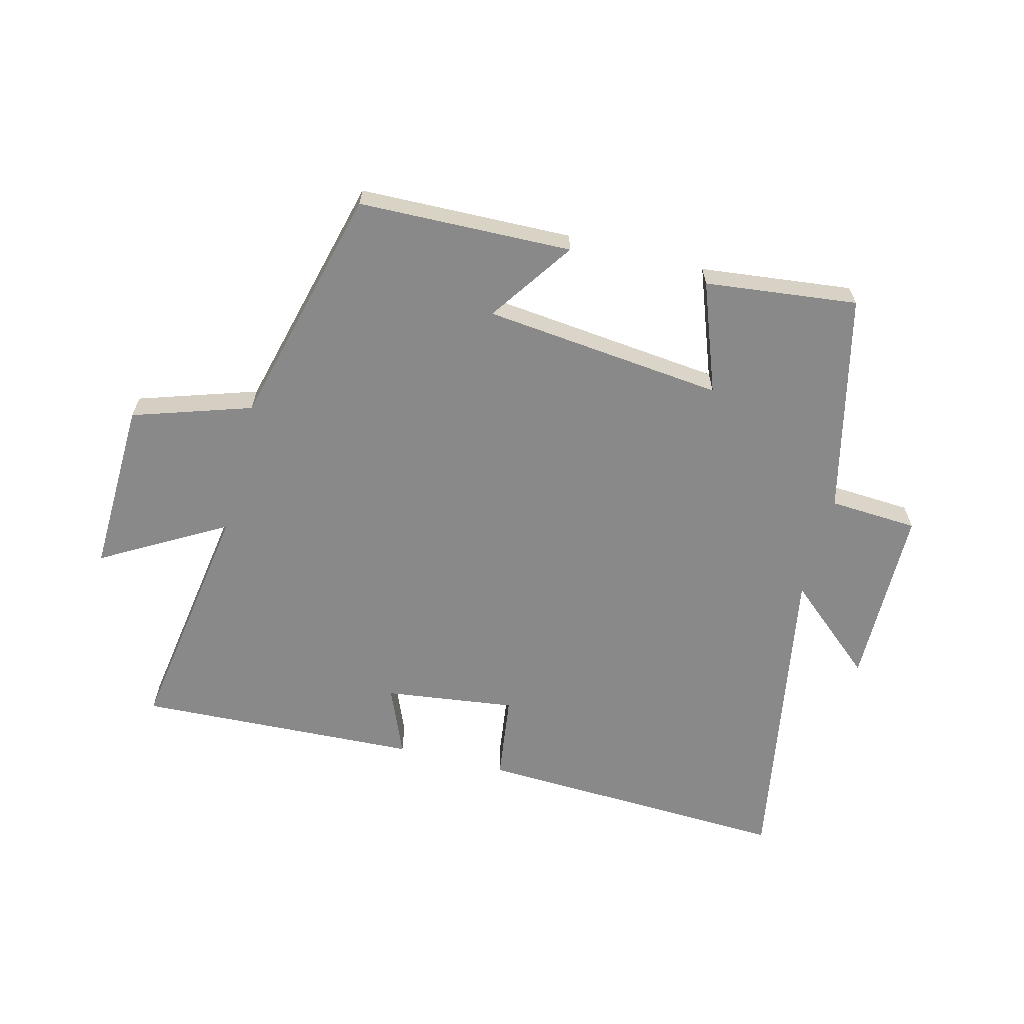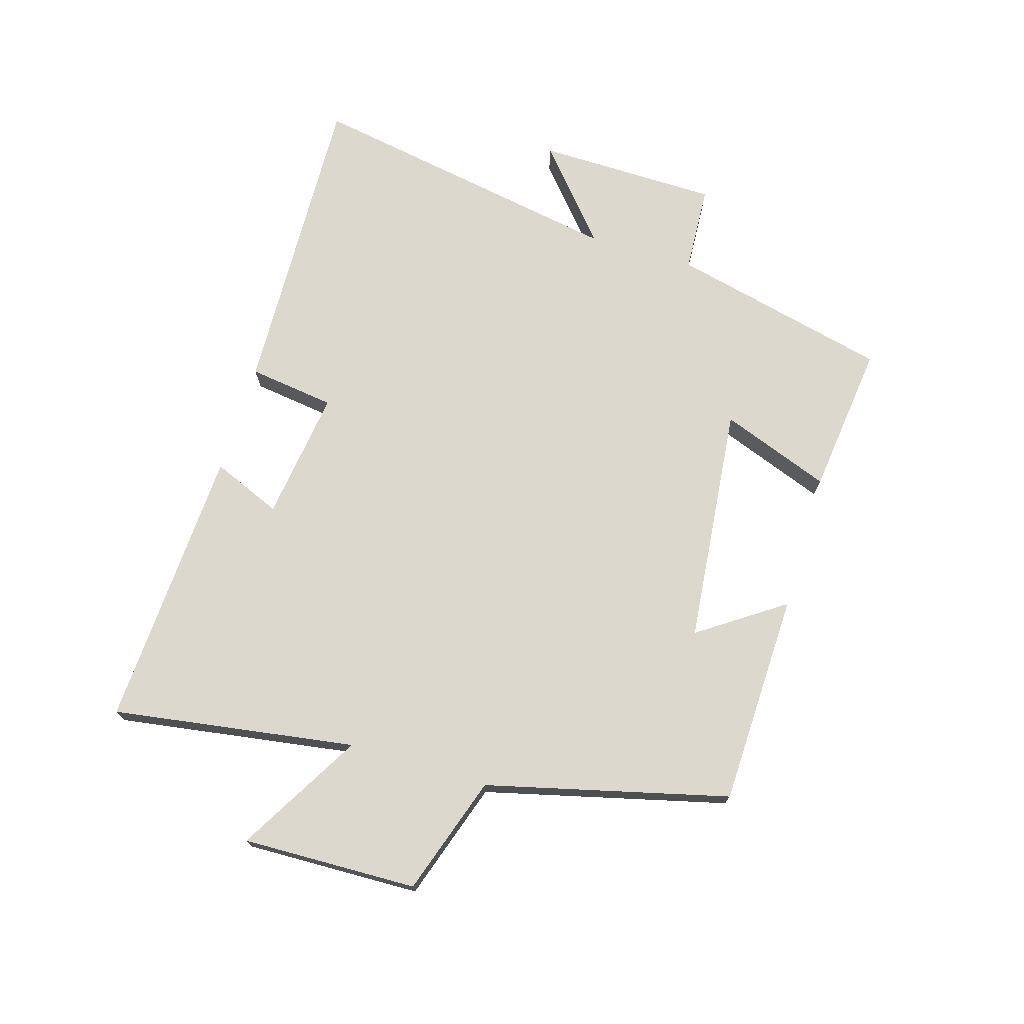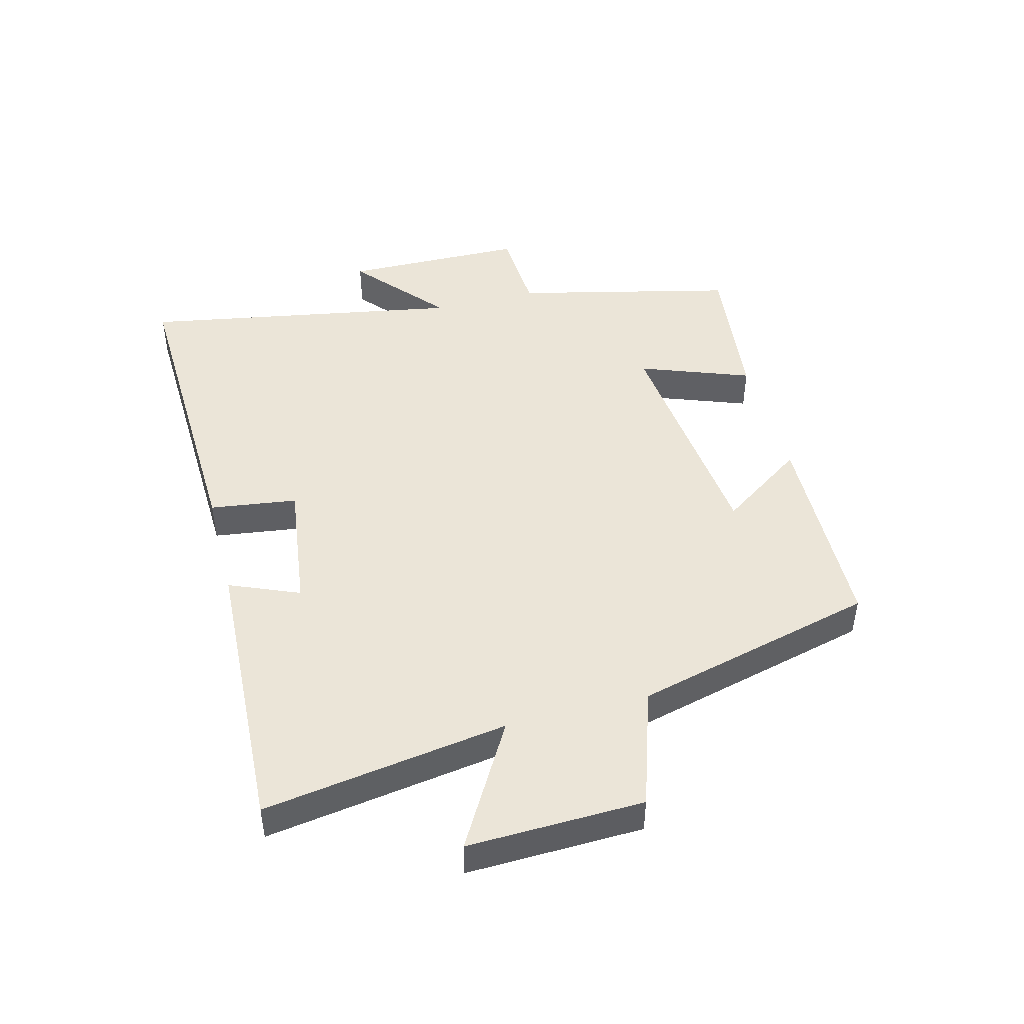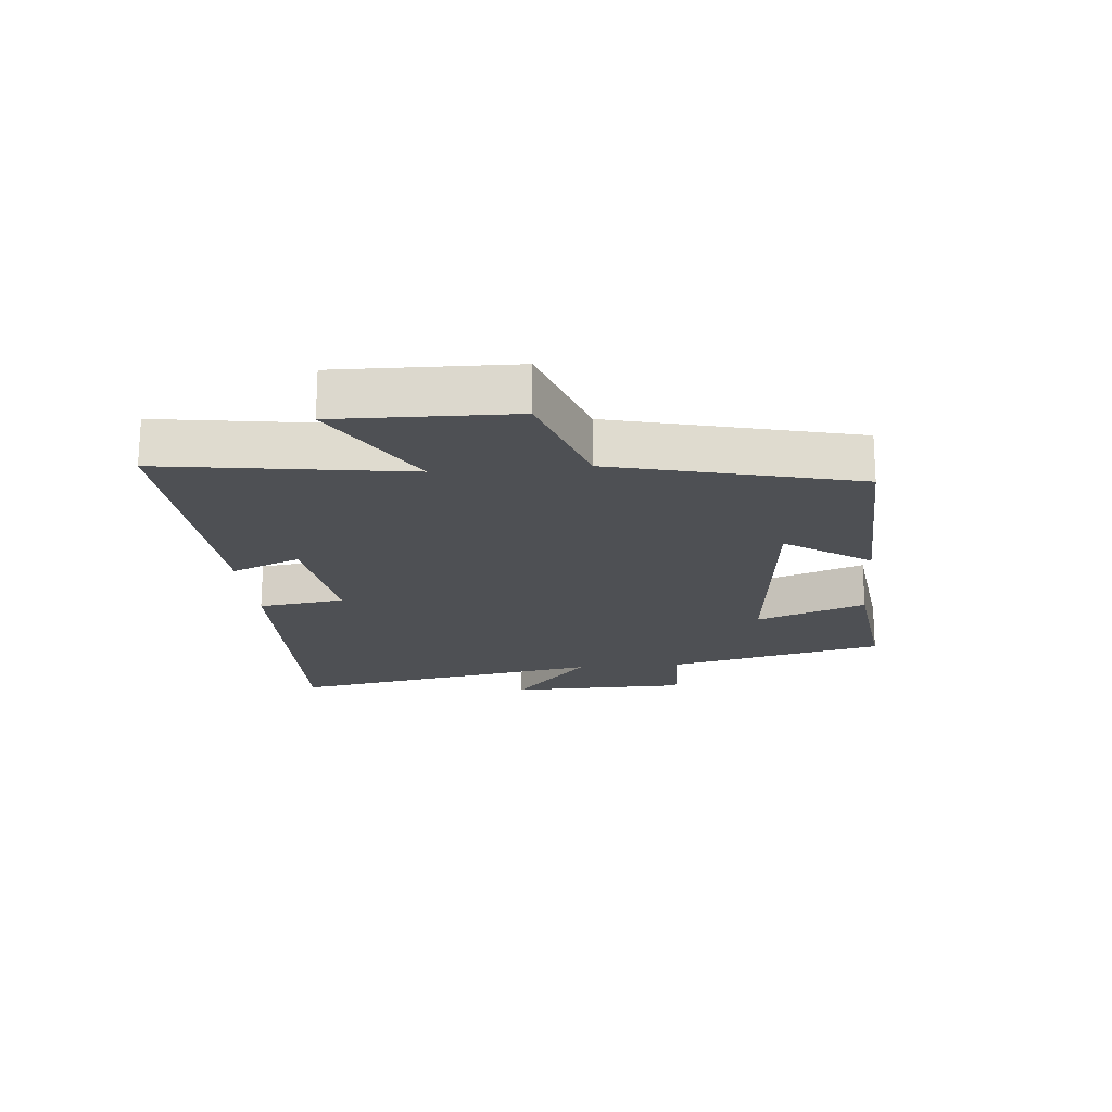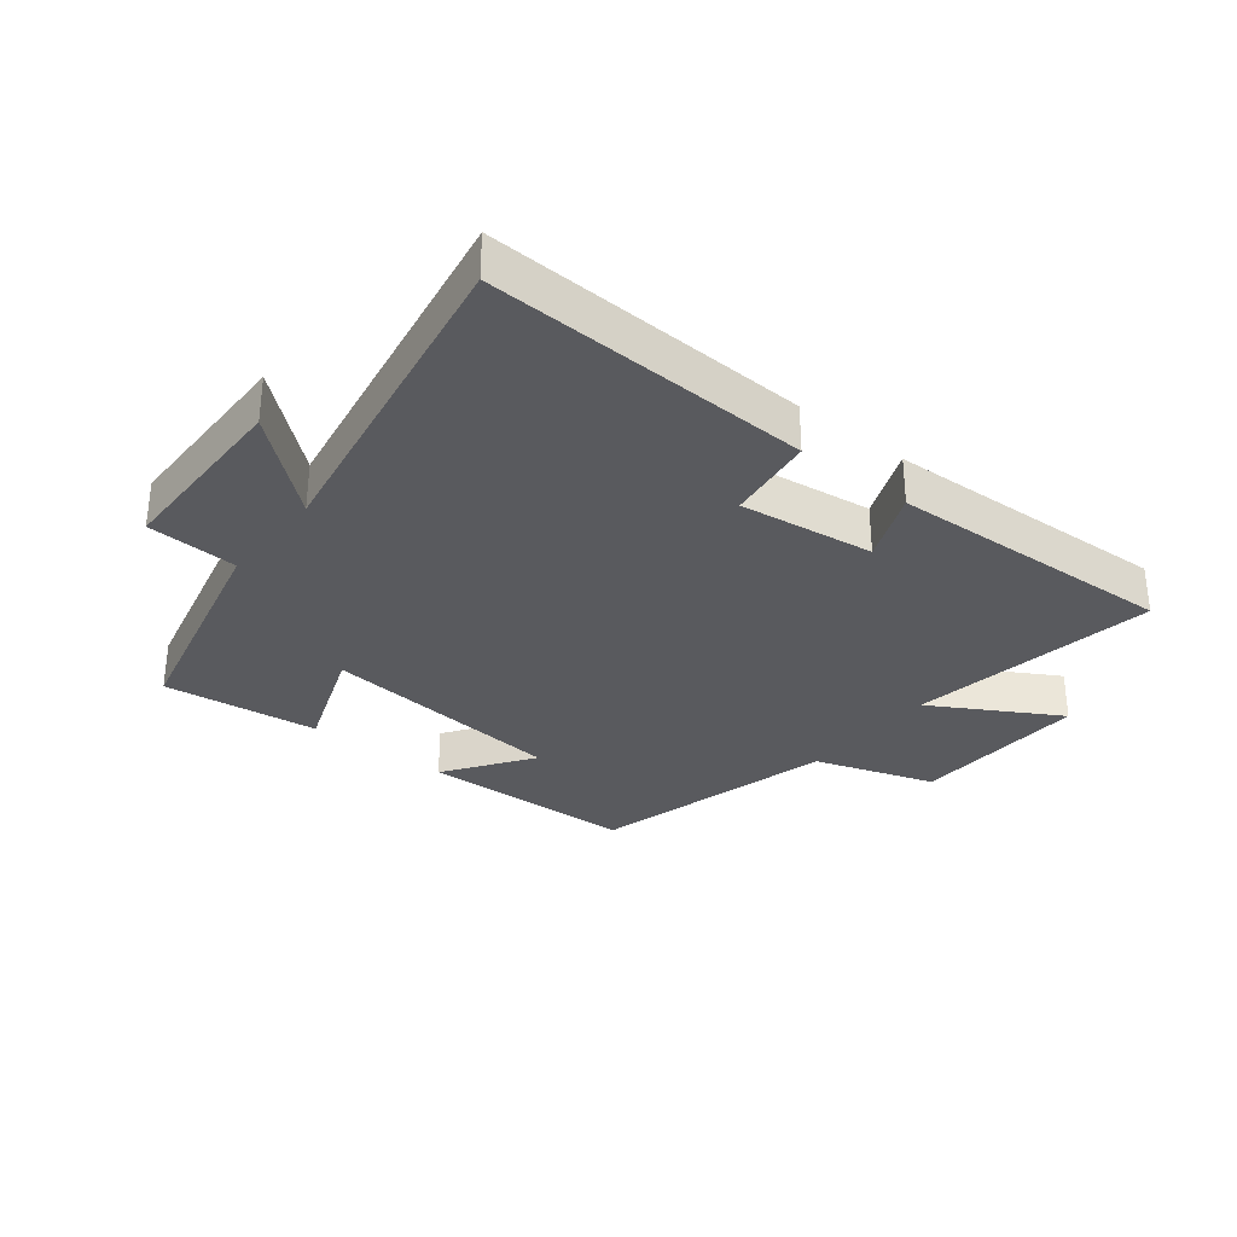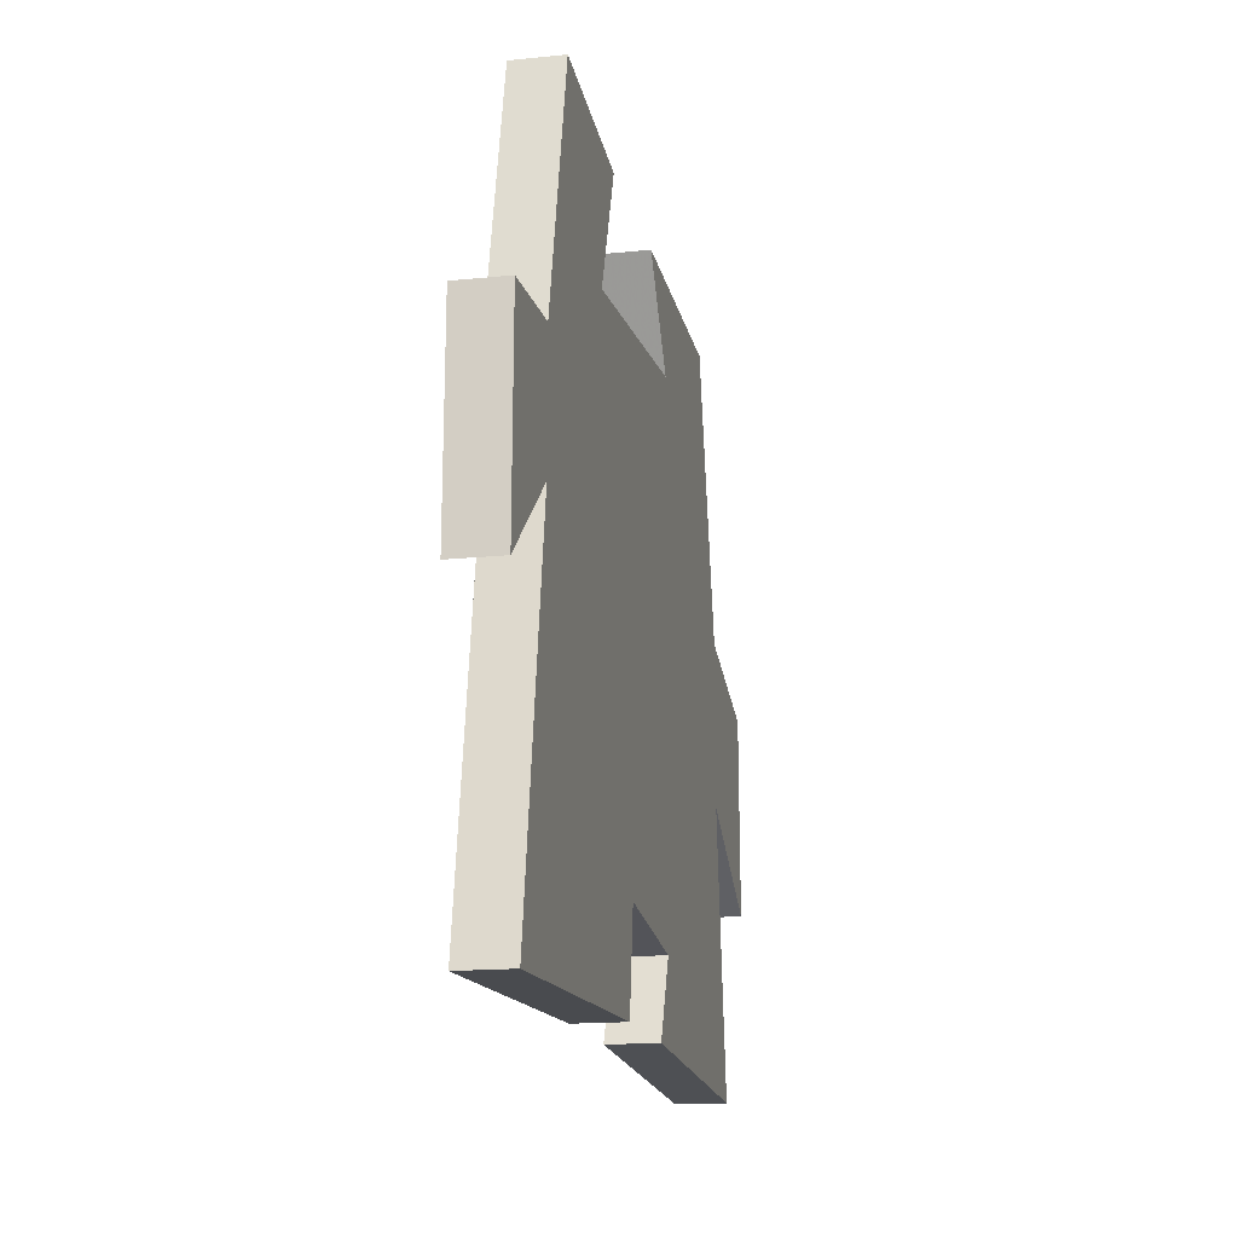
<metadata>
{"format":"obj","ext":"obj","renderer":"f3d","projection":"perspective","resolution":1024,"background":"white","views":[{"elev":-63.3,"azim":-14.5,"up":"+Y"},{"elev":72.4,"azim":-73.2,"up":"+Y"},{"elev":46.0,"azim":-104.6,"up":"+Y"},{"elev":-19.0,"azim":-84.5,"up":"+Y"},{"elev":-31.5,"azim":141.4,"up":"+Y"},{"elev":-16.3,"azim":101.9,"up":"+Z"}]}
</metadata>
<code>
v -0.402 0.07 0.49
v -0.058 0.07 0.5
v -0.152 0.07 0.363
v 0.236 0.07 0.323
v 0.17 0.07 0.5
v 0.416 0.07 0.529
v 0.5 0.07 0.175
v 0.643 0.07 0.167
v 0.647 0.07 -0.127
v 0.5 0.07 -0.001
v 0.592 0.07 -0.519
v 0.081 0.07 -0.5
v 0.062 0.07 -0.36
v -0.15 0.07 -0.388
v -0.103 0.07 -0.5
v -0.56 0.07 -0.522
v -0.5 0.07 -0.13
v -0.699 0.07 -0.245
v -0.691 0.07 0.037
v -0.5 0.07 0.1
v -0.402 0 0.49
v -0.058 0 0.5
v -0.152 0 0.363
v 0.236 0 0.323
v 0.17 0 0.5
v 0.416 0 0.529
v 0.5 0 0.175
v 0.643 0 0.167
v 0.647 0 -0.127
v 0.5 0 -0.001
v 0.592 0 -0.519
v 0.081 0 -0.5
v 0.062 0 -0.36
v -0.15 0 -0.388
v -0.103 0 -0.5
v -0.56 0 -0.522
v -0.5 0 -0.13
v -0.699 0 -0.245
v -0.691 0 0.037
v -0.5 0 0.1
f 17 18 19 20
f 17 20 1 2
f 14 15 16 17
f 13 14 17
f 10 11 12 13
f 10 13 17
f 7 8 9 10
f 4 5 6 7
f 3 4 7 10
f 17 2 3
f 3 10 17
f 40 39 38 37
f 22 21 40 37
f 37 36 35 34
f 37 34 33
f 33 32 31 30
f 37 33 30
f 30 29 28 27
f 27 26 25 24
f 30 27 24 23
f 23 22 37
f 37 30 23
f 1 21 22 2
f 2 22 23 3
f 3 23 24 4
f 4 24 25 5
f 5 25 26 6
f 6 26 27 7
f 7 27 28 8
f 8 28 29 9
f 9 29 30 10
f 10 30 31 11
f 11 31 32 12
f 12 32 33 13
f 13 33 34 14
f 14 34 35 15
f 15 35 36 16
f 16 36 37 17
f 17 37 38 18
f 18 38 39 19
f 19 39 40 20
f 20 40 21 1

</code>
